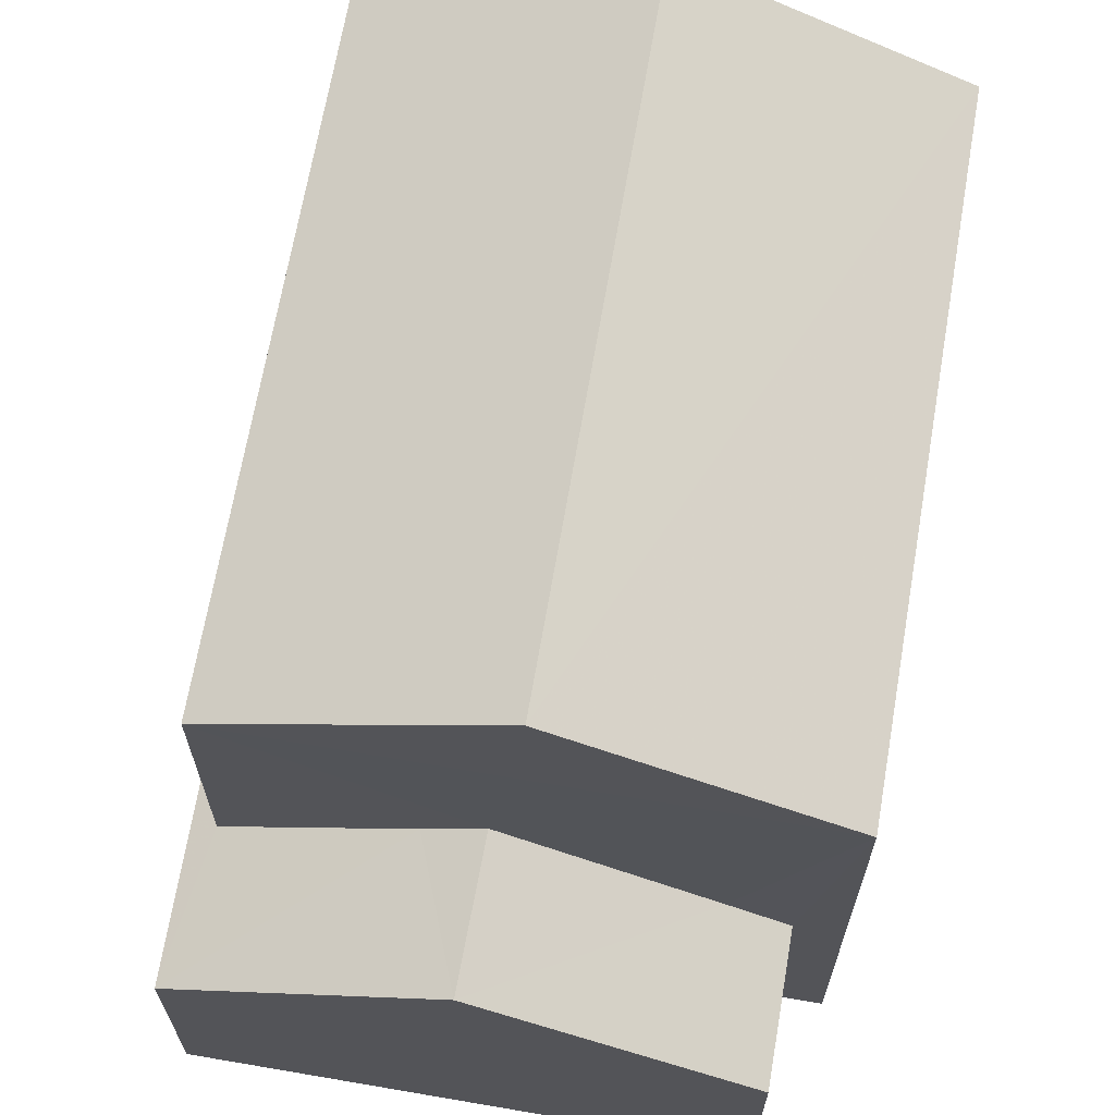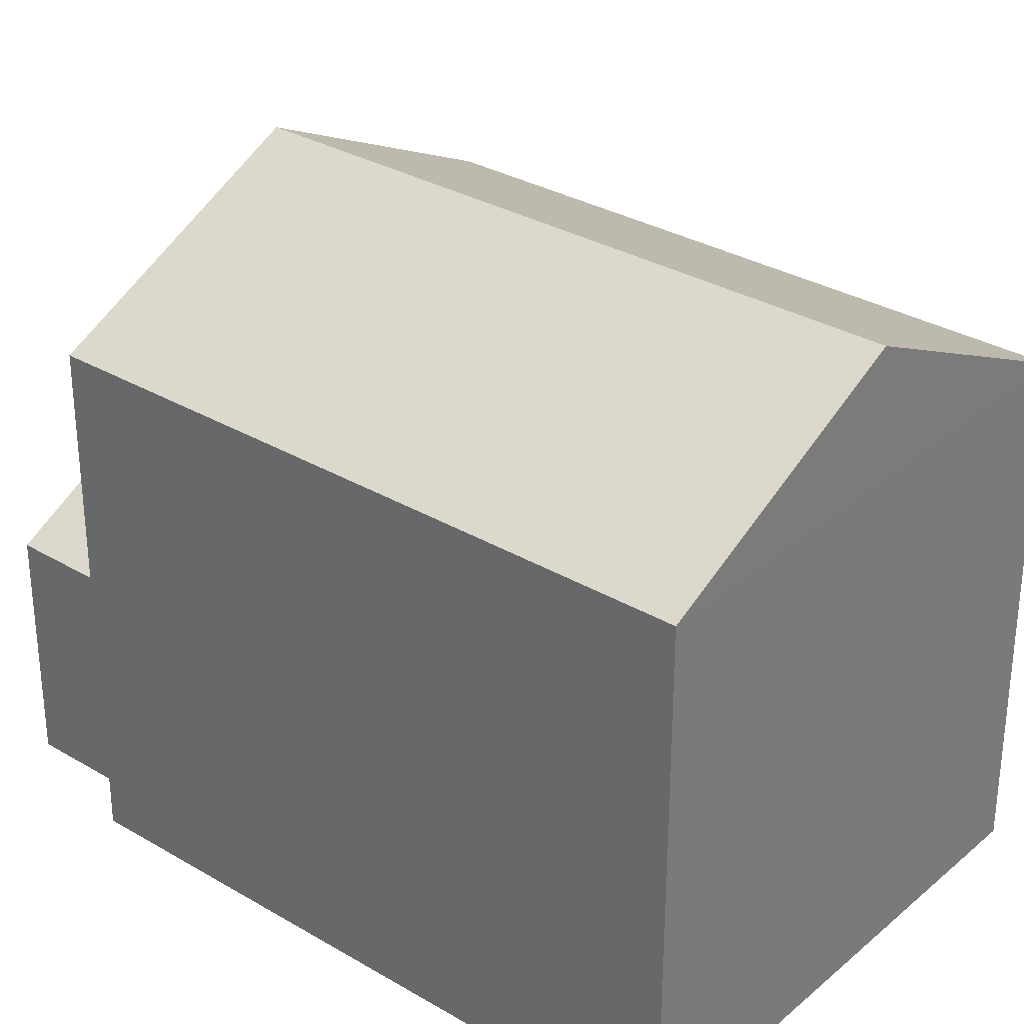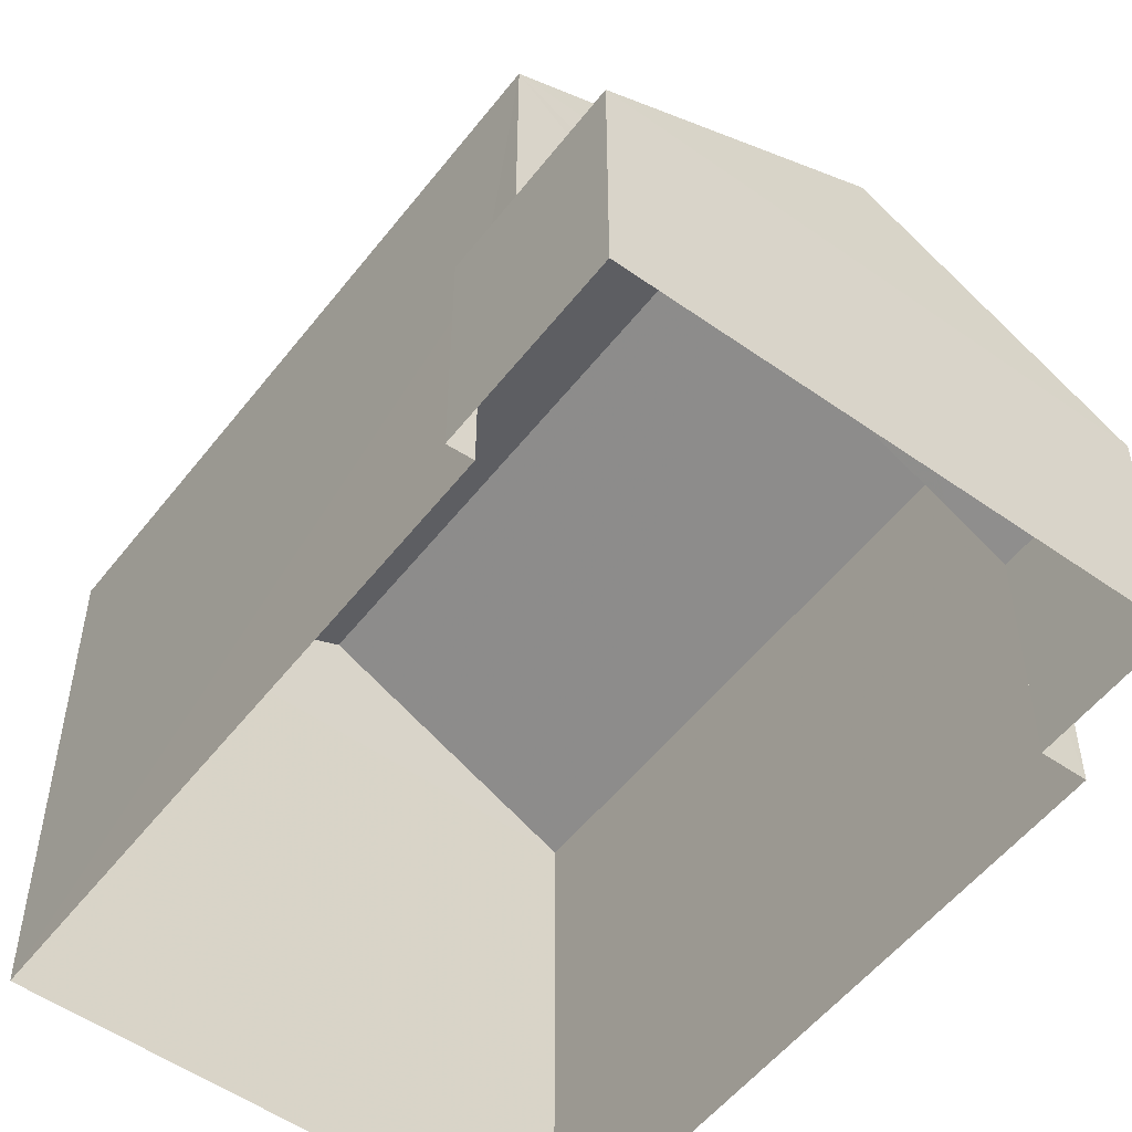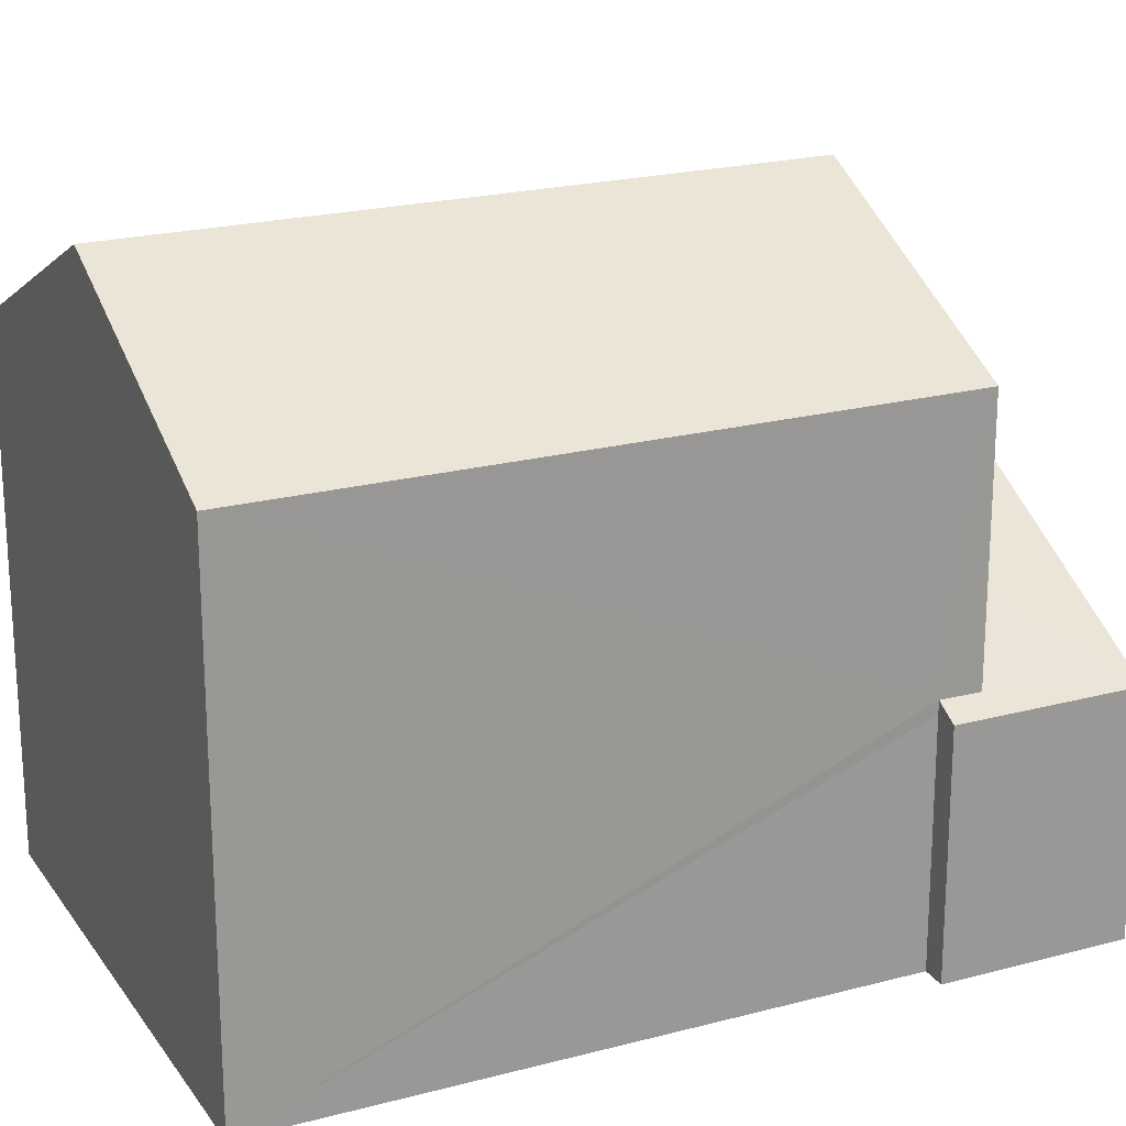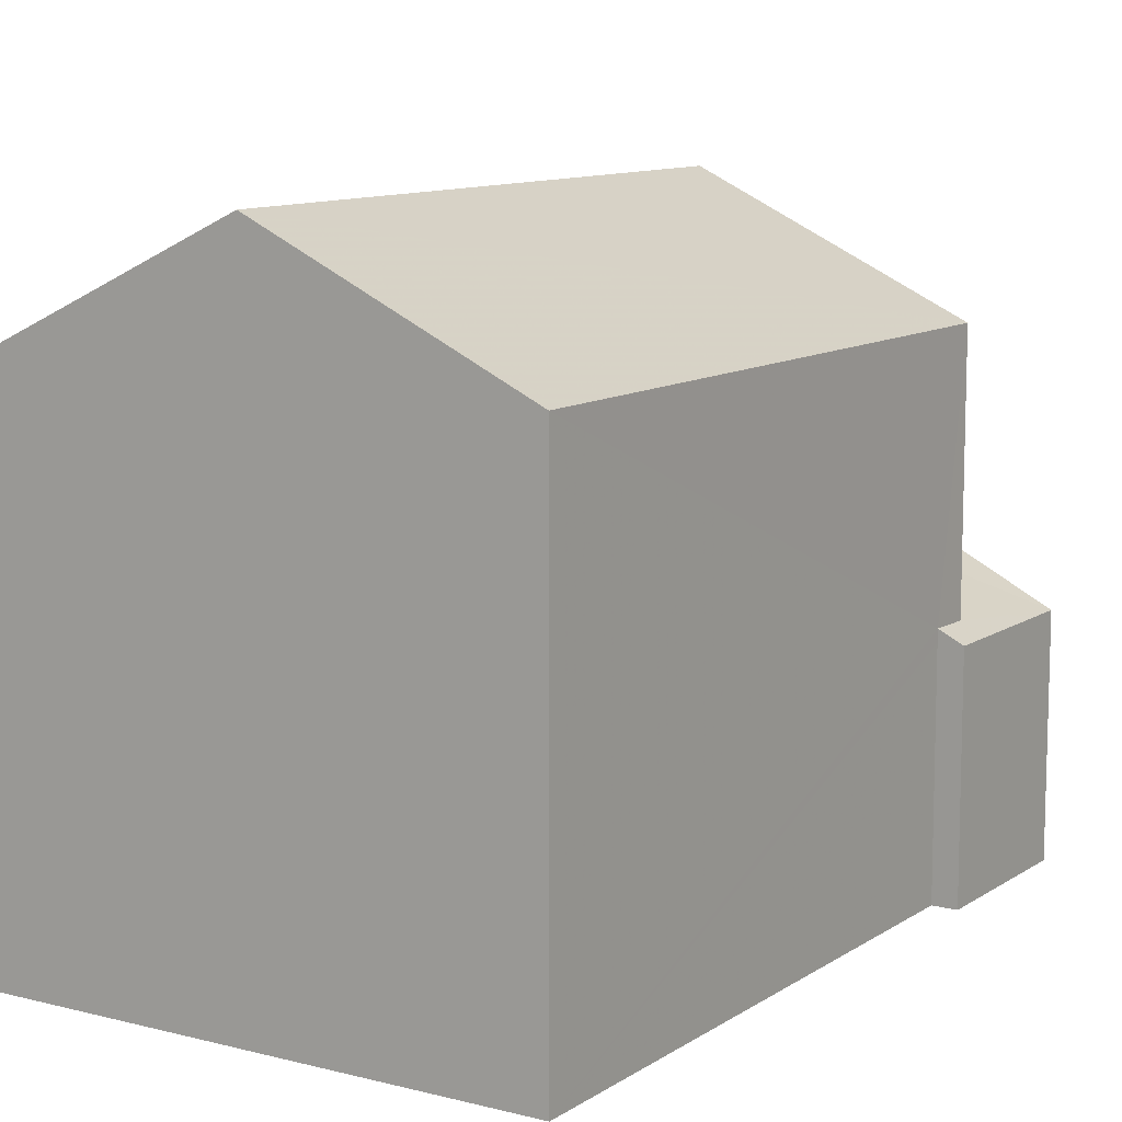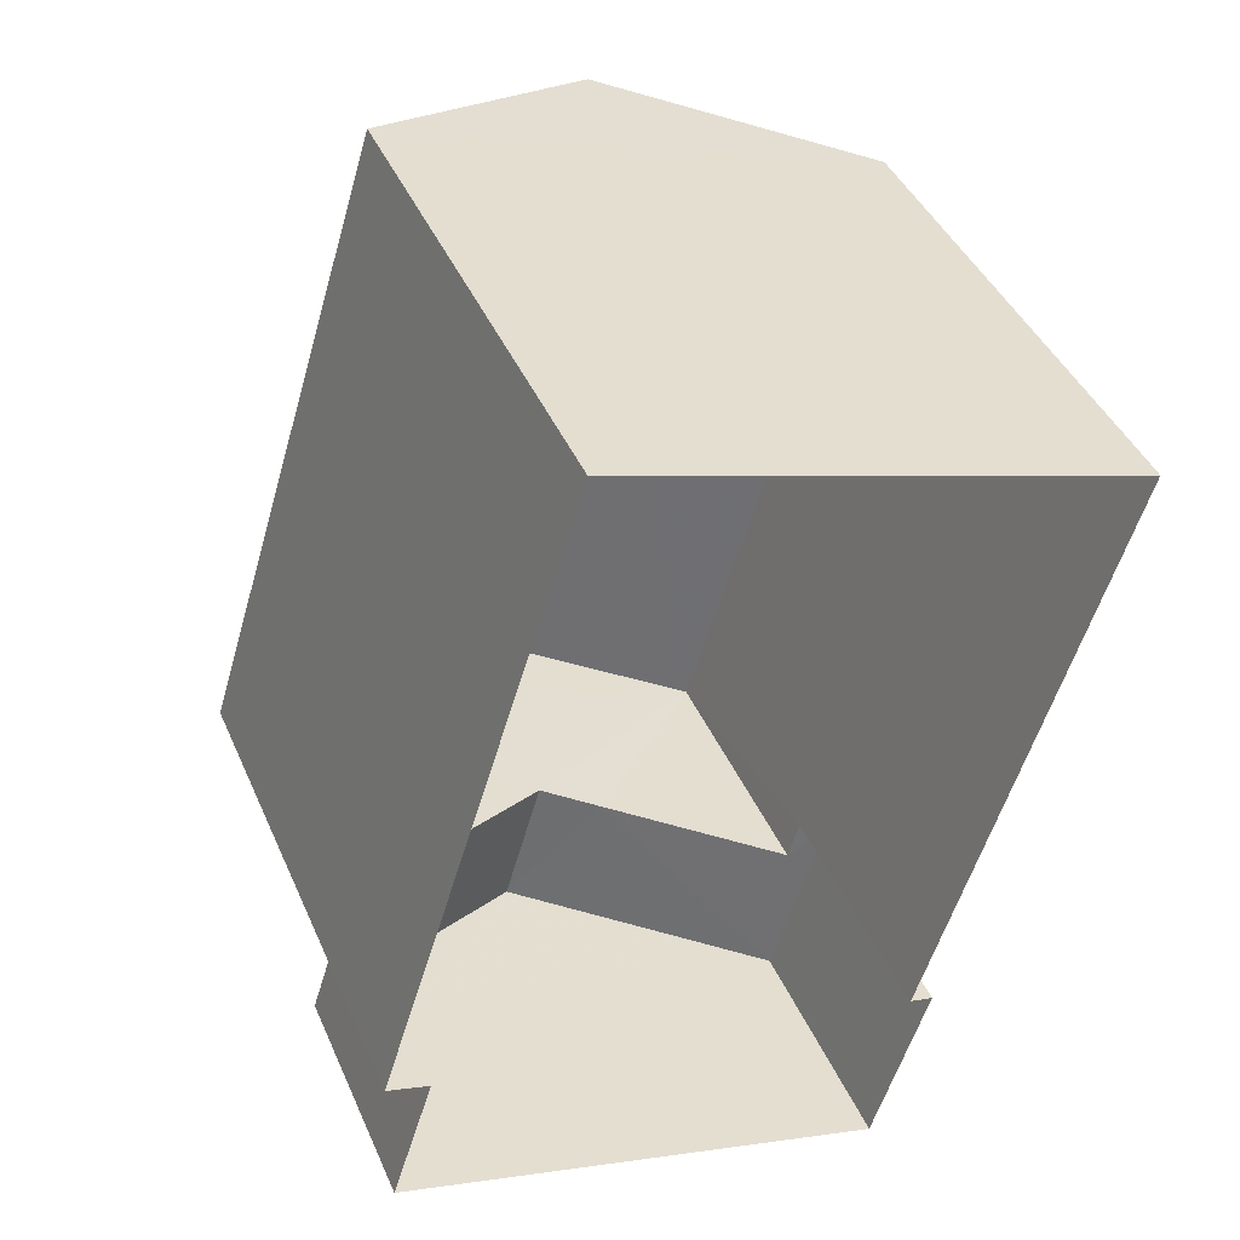
<metadata>
{"format":"obj","ext":"obj","renderer":"f3d","projection":"perspective","resolution":1024,"background":"white","views":[{"elev":67.6,"azim":27.0,"up":"+Z"},{"elev":31.4,"azim":147.2,"up":"+Z"},{"elev":-53.6,"azim":-19.8,"up":"+Z"},{"elev":21.3,"azim":-98.0,"up":"+Z"},{"elev":10.6,"azim":-130.0,"up":"+Z"},{"elev":42.4,"azim":157.6,"up":"+Y"}]}
</metadata>
<code>
v -8.847e+04 -1.004e+05 2.703
v -8.847e+04 -1.004e+05 2.702
v -8.846e+04 -1.004e+05 2.702
v -8.846e+04 -1.004e+05 2.703
v -8.846e+04 -1.004e+05 2.703
v -8.847e+04 -1.004e+05 2.703
v -8.846e+04 -1.004e+05 2.704
v -8.846e+04 -1.004e+05 2.704
v -8.846e+04 -1.004e+05 6.921
v -8.846e+04 -1.004e+05 5.644
v -8.846e+04 -1.004e+05 7.294
v -8.846e+04 -1.004e+05 7.294
v -8.847e+04 -1.004e+05 5.799
v -8.847e+04 -1.004e+05 5.799
v -8.847e+04 -1.004e+05 5.644
v -8.846e+04 -1.004e+05 6.016
v -8.846e+04 -1.004e+05 5.644
v -8.846e+04 -1.004e+05 5.644
v -8.847e+04 -1.004e+05 9.054
v -8.846e+04 -1.004e+05 10.62
v -8.847e+04 -1.004e+05 9.052
v -8.846e+04 -1.004e+05 10.62
v -8.846e+04 -1.004e+05 9.052
v -8.846e+04 -1.004e+05 9.054
v -8.847e+04 -1.004e+05 5.644
f 1 2 3
f 3 4 5
f 6 1 7
f 7 1 8
f 1 5 8
f 1 3 5
f 9 10 11
f 12 9 11
f 13 10 9
f 14 15 13
f 15 10 13
f 16 12 11
f 16 11 17
f 18 16 17
f 19 20 21
f 22 20 19
f 20 22 23
f 23 22 24
f 11 10 17
f 25 15 14
f 18 17 8
f 5 18 8
f 10 7 8
f 17 10 8
f 7 15 6
f 7 10 15
f 25 6 15
f 25 1 6
f 9 19 13
f 19 12 24
f 24 18 4
f 4 18 5
f 16 18 24
f 16 24 12
f 19 9 12
f 22 19 24
f 20 23 21
f 23 4 3
f 23 24 4
f 1 25 2
f 2 14 21
f 21 14 19
f 14 13 19
f 2 25 14
f 21 3 2
f 21 23 3

</code>
